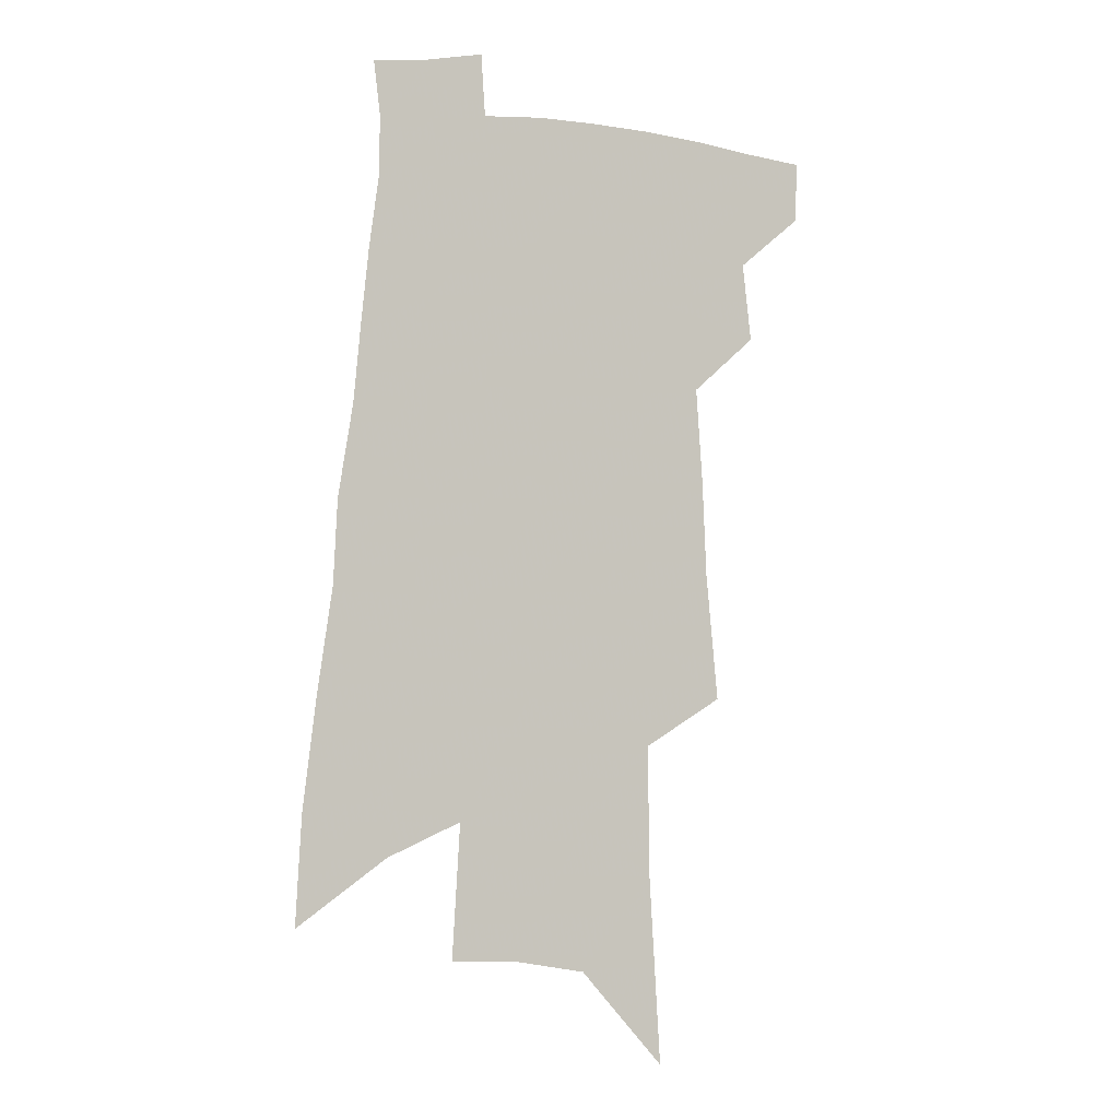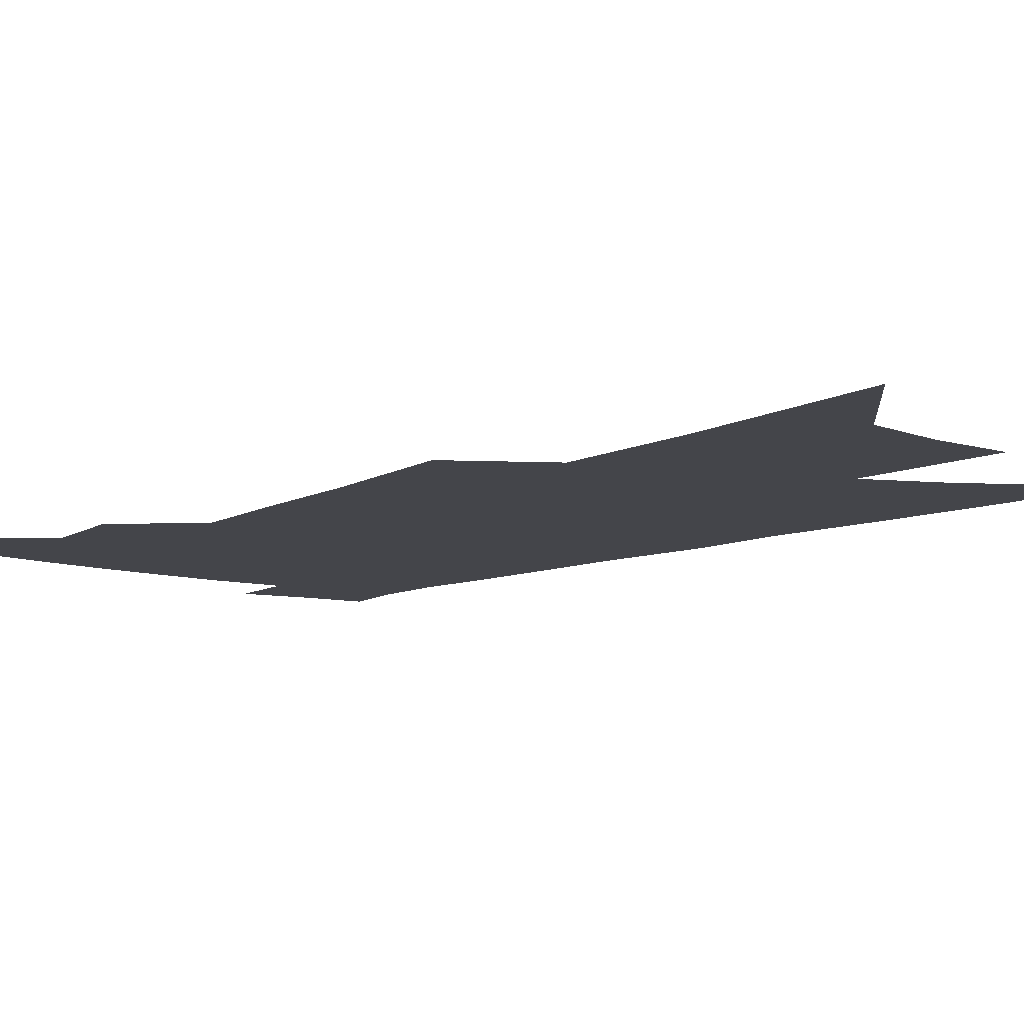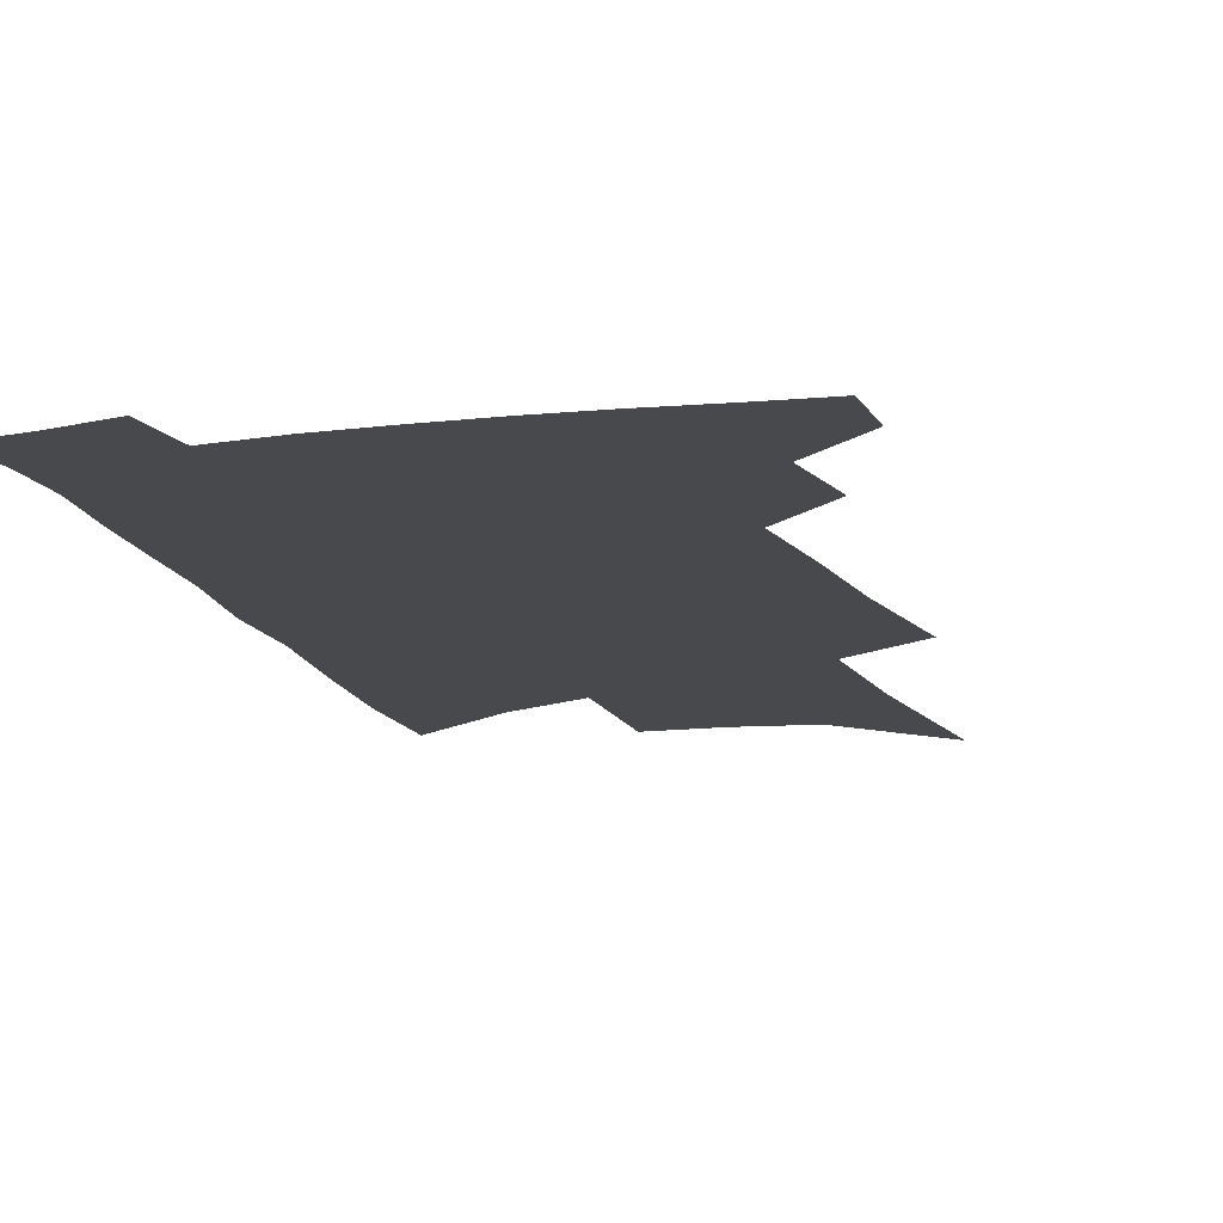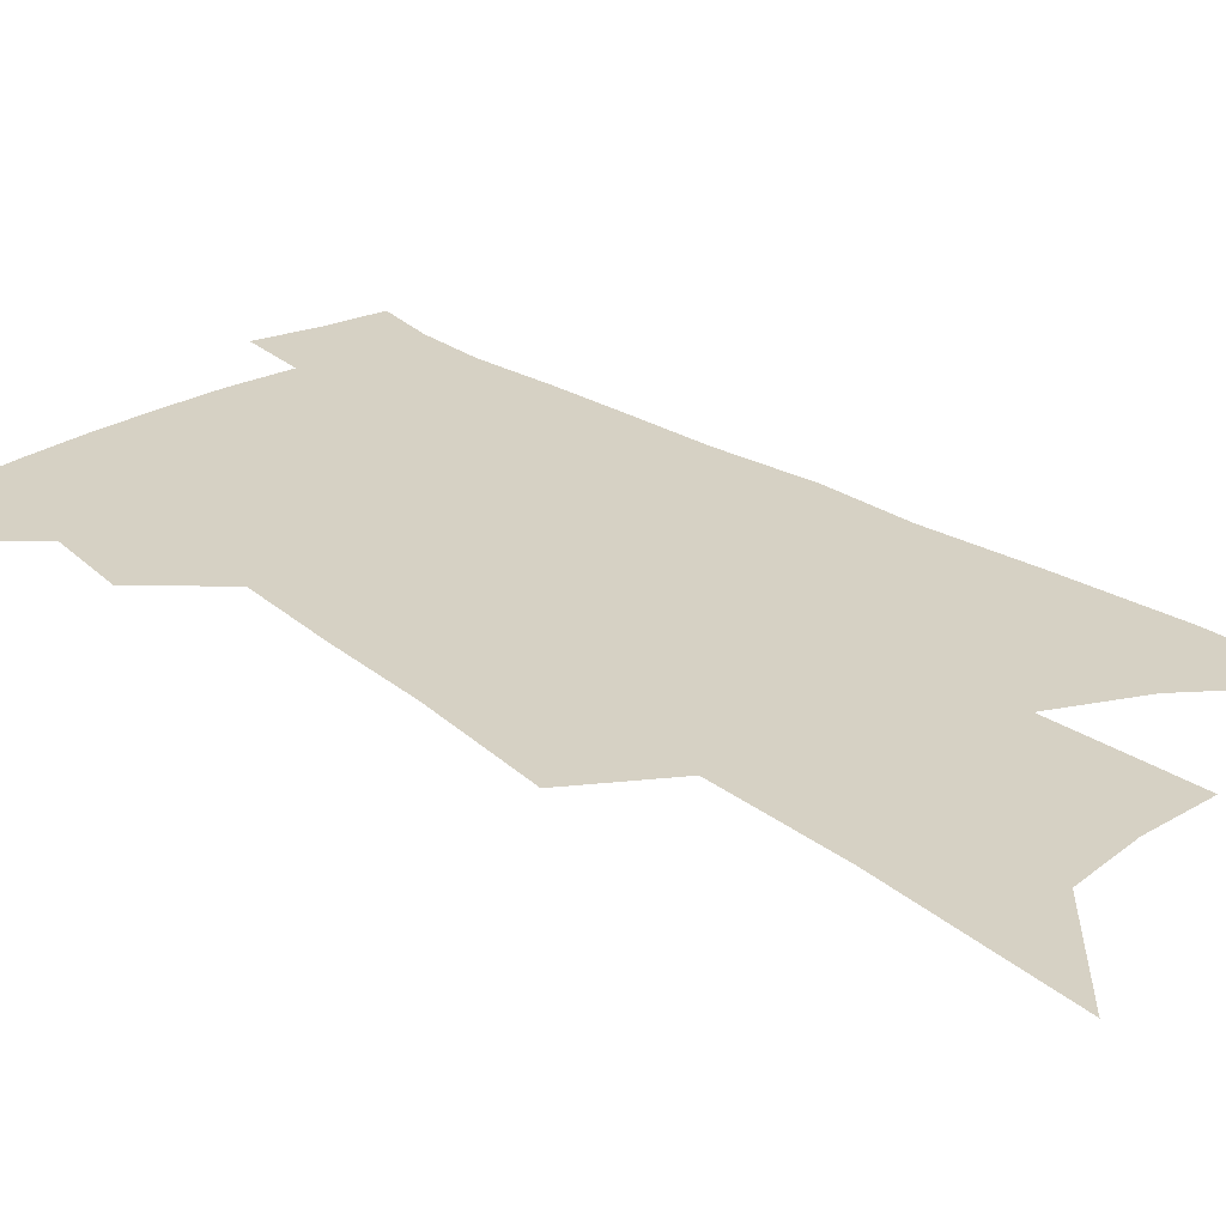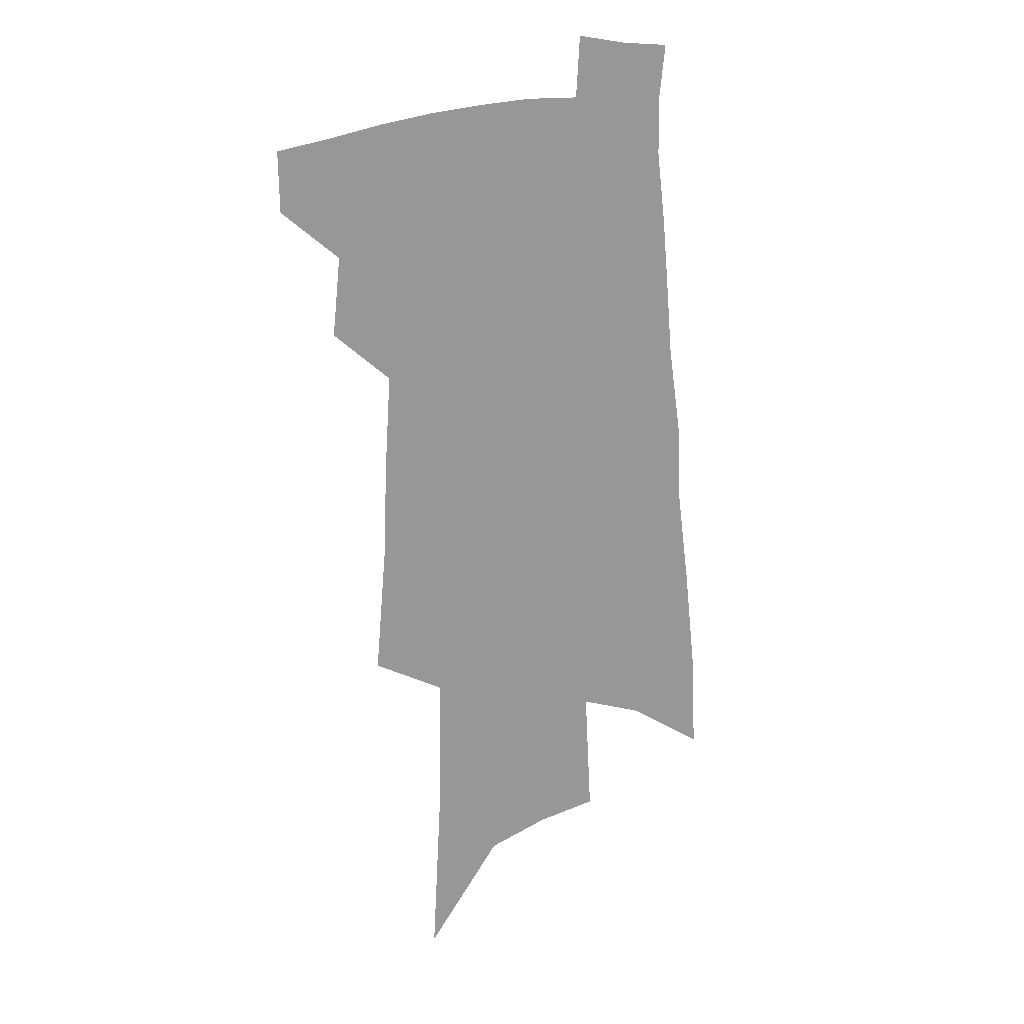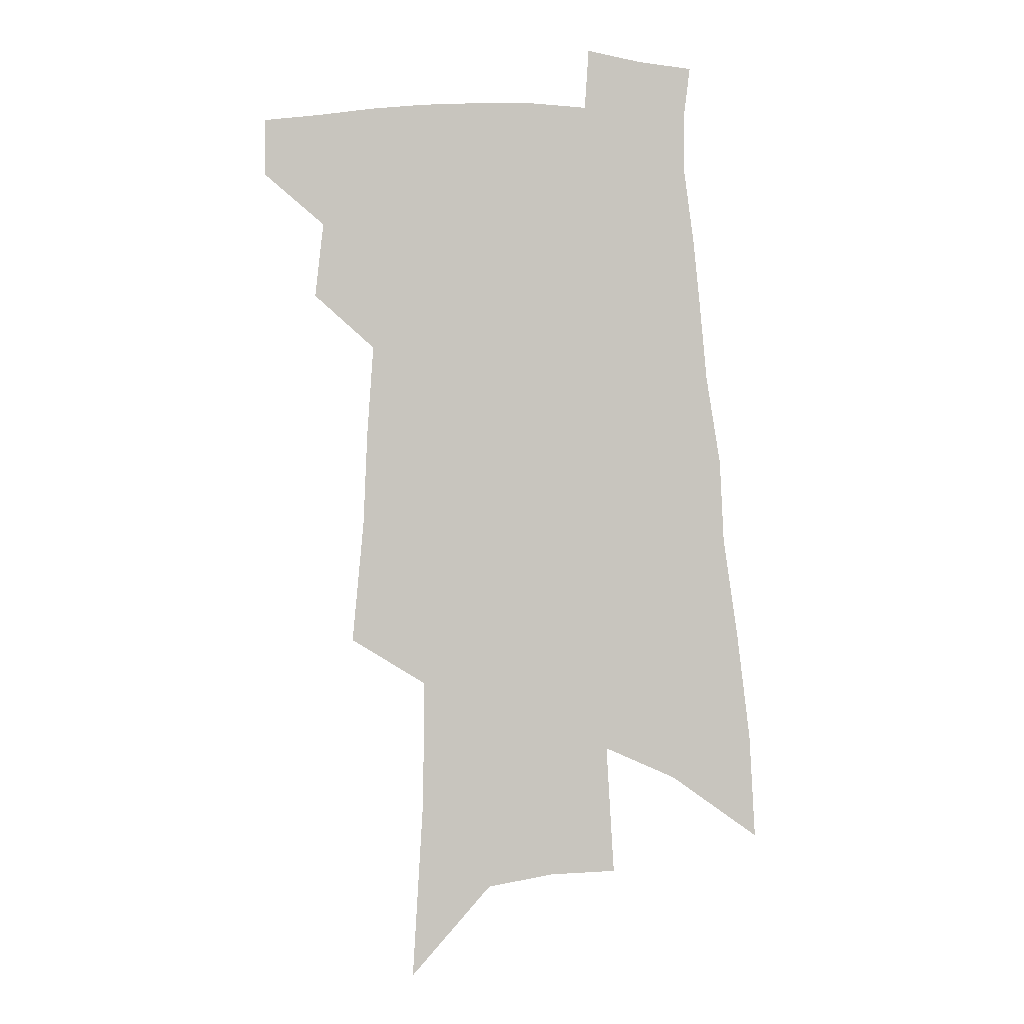
<metadata>
{"format":"obj","ext":"obj","renderer":"f3d","projection":"perspective","resolution":1024,"background":"white","views":[{"elev":-3.8,"azim":158.7,"up":"+Y"},{"elev":-9.3,"azim":-37.3,"up":"+Z"},{"elev":-12.5,"azim":-161.4,"up":"+Z"},{"elev":27.0,"azim":-40.7,"up":"+Z"},{"elev":21.1,"azim":-34.0,"up":"+Y"},{"elev":0.2,"azim":-4.1,"up":"+Y"}]}
</metadata>
<code>
v 516.7 443.1 0
v 516.4 465.6 0
v 537.2 393.4 0
v 540.5 422.9 0
v 540.5 446.2 0
v 538.3 468 0
v 552.5 251.2 0
v 557 299.3 0
v 558.6 336.3 0
v 561.1 372.2 0
v 562.9 401.8 0
v 563.5 426.4 0
v 563.2 448.5 0
v 560.1 470.9 0
v 577.4 111.9 0
v 581.6 184 0
v 582.1 233.1 0
v 582.2 274.8 0
v 583.8 316 0
v 583.5 347.2 0
v 584.4 378.5 0
v 585.4 406.1 0
v 585.6 429.5 0
v 584.5 450.3 0
v 582 472.9 0
v 609.1 148.3 0
v 608.7 203.9 0
v 607 244.1 0
v 607 288 0
v 606.4 321.9 0
v 606.1 353.4 0
v 606.1 382.3 0
v 606.2 407.4 0
v 606.3 430.1 0
v 606.1 451.4 0
v 604.2 473.8 0
v 635.1 153.1 0
v 633 212.2 0
v 630.9 252 0
v 629.4 288.9 0
v 628.2 324 0
v 627.6 352.9 0
v 626.9 383.8 0
v 626.8 408.4 0
v 627 431 0
v 627.4 451.9 0
v 626.2 474.1 0
v 661.2 154.2 0
v 658.2 205.5 0
v 655 248.5 0
v 651.9 288.6 0
v 650.3 321.7 0
v 649.5 350.6 0
v 647.7 381.5 0
v 647.5 406.1 0
v 647.4 430 0
v 647.8 451.9 0
v 649 472.5 0
v 650.6 496.3 0
v 686.3 193 0
v 681.4 238.4 0
v 677.3 278.7 0
v 674.4 314 0
v 672.4 345.4 0
v 670.8 374.9 0
v 668.4 403.3 0
v 668.4 427.2 0
v 667.9 450.6 0
v 669.7 470.6 0
v 672.1 491.9 0
v 720.8 168.4 0
v 718.5 209.4 0
v 713.4 252 0
v 707.5 292.5 0
v 705.9 324.7 0
v 700.3 360 0
v 697.5 389.9 0
v 694.6 417.9 0
v 690.9 445.8 0
v 690.6 468.8 0
v 693.1 489.4 0
f 4 5 1
f 1 5 2
f 5 6 2
f 10 11 3
f 3 11 4
f 11 12 4
f 4 12 5
f 12 13 5
f 5 13 6
f 13 14 6
f 17 18 7
f 7 18 8
f 18 19 8
f 8 19 9
f 19 20 9
f 9 20 10
f 20 21 10
f 10 21 11
f 21 22 11
f 11 22 12
f 22 23 12
f 12 23 13
f 23 24 13
f 13 24 14
f 24 25 14
f 15 26 16
f 26 27 16
f 16 27 17
f 27 28 17
f 17 28 18
f 28 29 18
f 18 29 19
f 29 30 19
f 19 30 20
f 30 31 20
f 20 31 21
f 31 32 21
f 21 32 22
f 32 33 22
f 22 33 23
f 33 34 23
f 23 34 24
f 34 35 24
f 24 35 25
f 35 36 25
f 26 37 27
f 37 38 27
f 27 38 28
f 38 39 28
f 28 39 29
f 39 40 29
f 29 40 30
f 40 41 30
f 30 41 31
f 41 42 31
f 31 42 32
f 42 43 32
f 32 43 33
f 43 44 33
f 33 44 34
f 44 45 34
f 34 45 35
f 45 46 35
f 35 46 36
f 46 47 36
f 37 48 38
f 48 49 38
f 38 49 39
f 49 50 39
f 39 50 40
f 50 51 40
f 40 51 41
f 51 52 41
f 41 52 42
f 52 53 42
f 42 53 43
f 53 54 43
f 43 54 44
f 54 55 44
f 44 55 45
f 55 56 45
f 45 56 46
f 56 57 46
f 46 57 47
f 57 58 47
f 49 60 50
f 60 61 50
f 50 61 51
f 61 62 51
f 51 62 52
f 62 63 52
f 52 63 53
f 63 64 53
f 53 64 54
f 64 65 54
f 54 65 55
f 65 66 55
f 55 66 56
f 66 67 56
f 56 67 57
f 67 68 57
f 57 68 58
f 68 69 58
f 58 69 59
f 69 70 59
f 60 71 61
f 71 72 61
f 61 72 62
f 72 73 62
f 62 73 63
f 73 74 63
f 63 74 64
f 74 75 64
f 64 75 65
f 75 76 65
f 65 76 66
f 76 77 66
f 66 77 67
f 77 78 67
f 67 78 68
f 78 79 68
f 68 79 69
f 79 80 69
f 69 80 70
f 80 81 70

</code>
